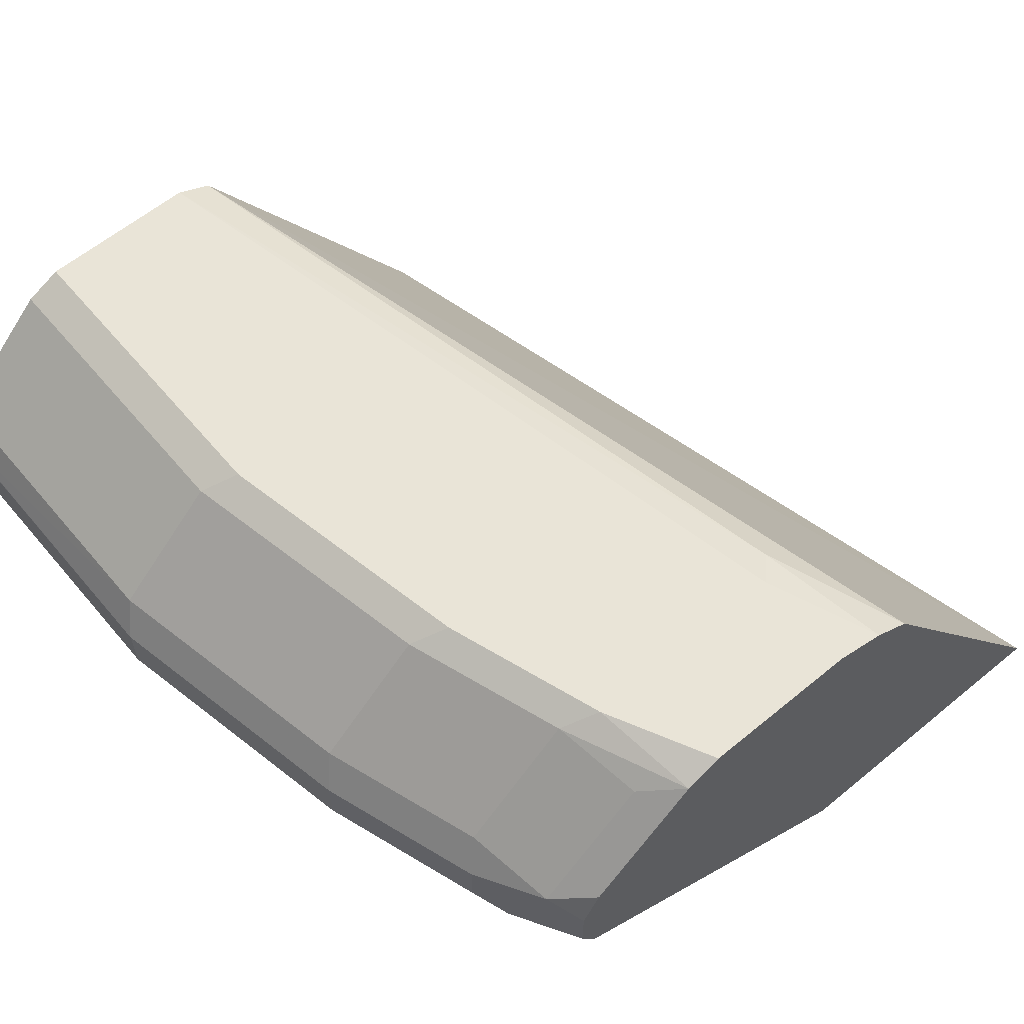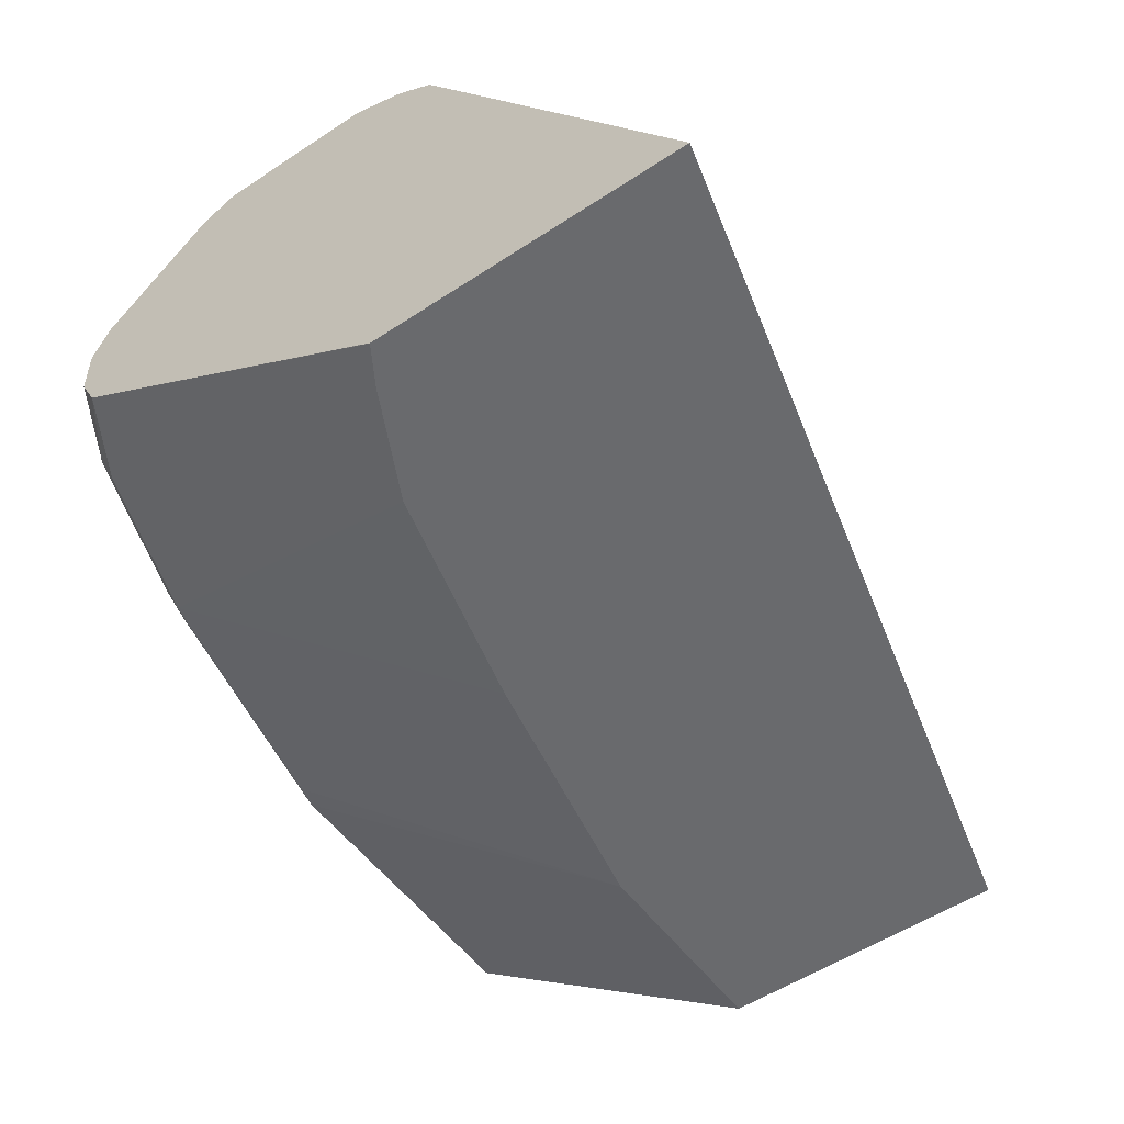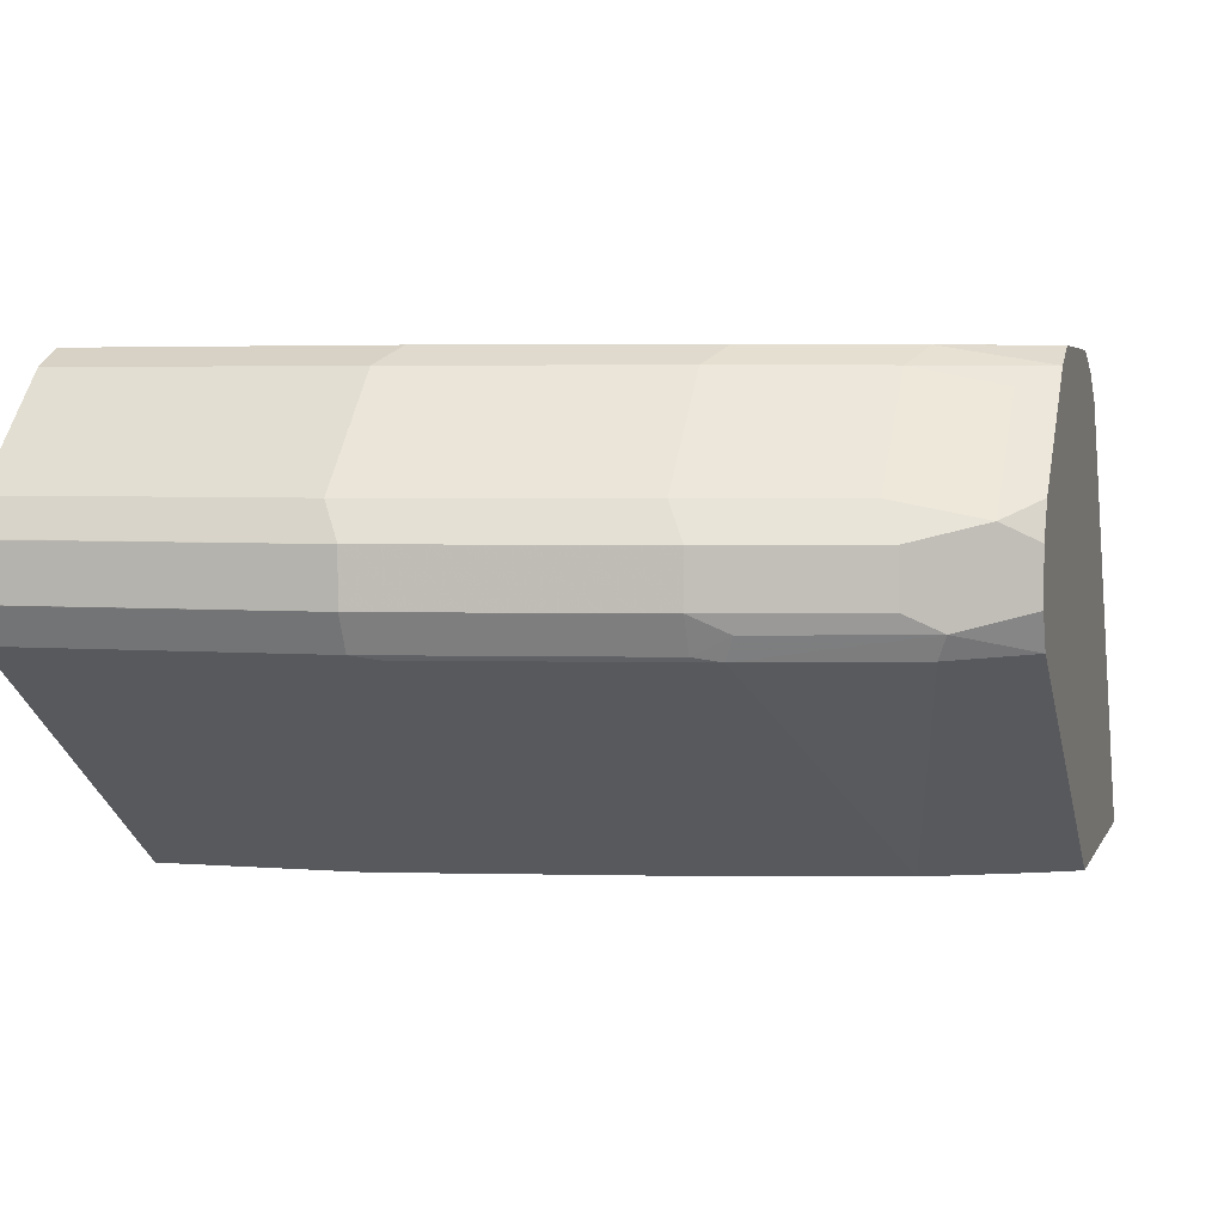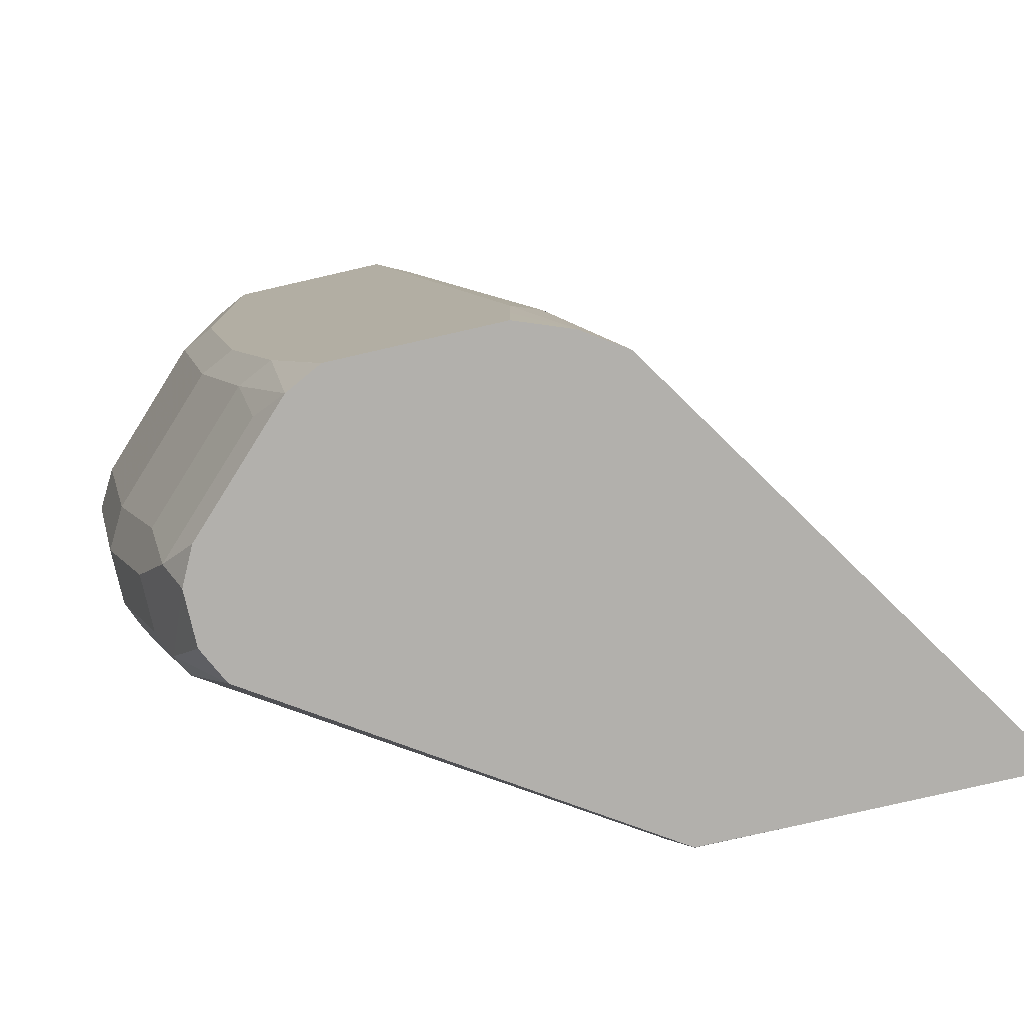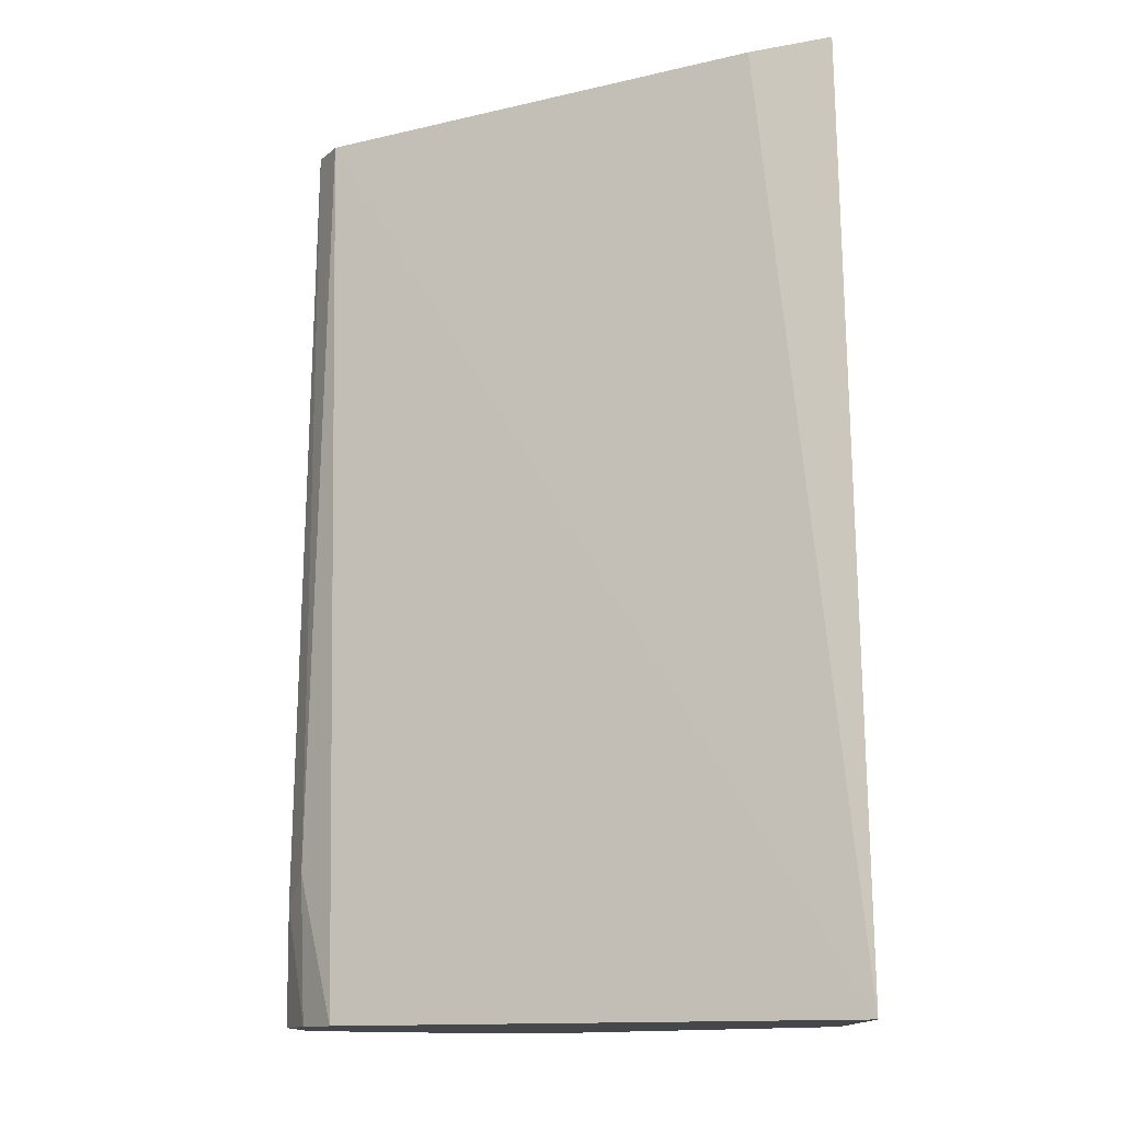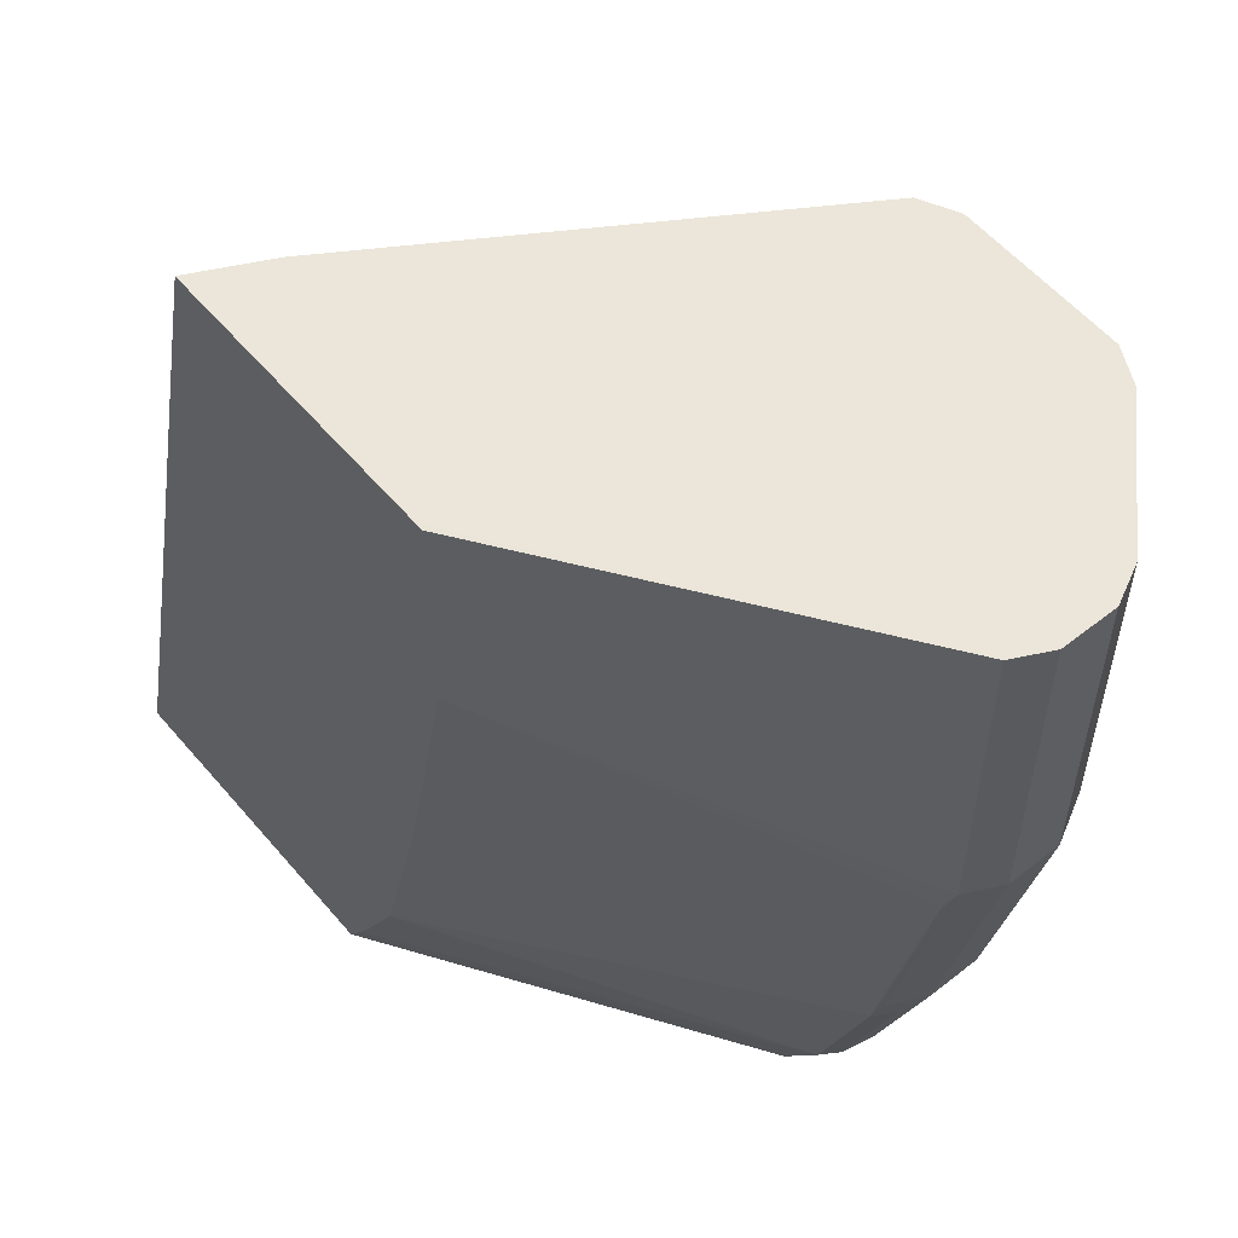
<metadata>
{"format":"obj","ext":"obj","renderer":"f3d","projection":"perspective","resolution":1024,"background":"white","views":[{"elev":61.0,"azim":140.0,"up":"+Y"},{"elev":-53.0,"azim":-144.6,"up":"+Y"},{"elev":4.0,"azim":105.3,"up":"+Y"},{"elev":-78.8,"azim":-167.1,"up":"+Z"},{"elev":-10.7,"azim":-89.3,"up":"+Z"},{"elev":56.0,"azim":50.4,"up":"+Z"}]}
</metadata>
<code>
v 0.8962 0.1875 -0.3334
v 0.9031 0.1945 -0.3195
v 0.91 0.1806 -0.3057
v 0.91 0.1598 -0.3057
v 0.8961 0.1667 -0.3334
v 0.8892 0.2014 -0.3334
v 0.91 0.2014 -0.2848
v 0.917 0.1876 -0.2917
v 0.8614 0.2362 -0.3195
v 0.9065 0.1511 -0.3022
v 0.8892 0.1528 -0.3334
v 0.917 0.1667 -0.2917
v 0.9309 0.1598 -0.2431
v 0.9274 0.1511 -0.2397
v 0.8475 0.2431 -0.3334
v 0.9309 0.2014 -0.2223
v 0.8684 0.2431 -0.2848
v 0.9378 0.1876 -0.2292
v 0.78 0.06237 -0.2767
v 0.7592 0.06237 -0.3184
v 0.7504 0.06237 -0.333
v 0.7502 0.06237 -0.3333
v 0.7503 0.0625 -0.3334
v 0.9378 0.1667 -0.2292
v 0.9309 0.1528 -0.2292
v 0.9517 0.1528 -0.1251
v 0.9482 0.1511 -0.1355
v 0.8023 0.06237 -0.1876
v 0.7815 0.06237 -0.2709
v 0.8337 0.25 -0.3334
v 0.8544 0.2501 -0.2917
v 0.9517 0.2014 -0.1181
v 0.9586 0.1876 -0.1251
v 0.8892 0.2431 -0.2223
v 0.7144 0.06237 -0.3334
v 0.9586 0.1667 -0.1251
v 0.9586 0.1666 0.0001212
v 0.9517 0.1528 0.0001212
v 0.8231 0.06237 -0.08337
v 0.8336 0.2501 -0.3334
v 0.8753 0.2501 -0.2292
v 0.9517 0.2014 0.0001212
v 0.9585 0.1879 0.0001212
v 0.91 0.2431 -0.1181
v 0.9586 0.1876 0.0001212
v 0.8961 0.2501 -0.1251
v 0.625 0.06237 -0.3334
v 0.9586 0.1667 0.0001212
v 0.8406 0.07642 0.0001212
v 0.8231 0.06237 5.591e-05
v 0.7919 0.2501 -0.3334
v 0.91 0.2431 0.0001212
v 0.8961 0.2501 0.0001212
v 0.7085 0.06237 0.0001212
v 0.7085 0.06242 0.0001212
v 0.7225 0.09032 0.0001212
v 0.8197 0.243 0.0001212
v 0.7347 0.2319 -0.3334
v 0.8196 0.06237 0.0001212
v 0.7711 0.2501 -0.3334
v 0.7711 0.2501 -0.3126
v 0.8336 0.2501 0.0001212
v 0.8197 0.2431 0.0001212
v 0.7607 0.2449 -0.2813
v 0.7503 0.2423 -0.3334
v 0.7711 0.2501 -0.2917
f 31 46 41
f 31 53 46
f 34 46 44
f 31 66 62
f 31 62 53
f 32 42 43
f 33 45 48
f 32 44 52
f 32 52 42
f 33 43 45
f 33 48 36
f 31 61 66
f 32 43 33
f 31 51 61
f 19 35 22
f 30 40 31
f 26 39 27
f 26 50 39
f 26 38 50
f 26 37 38
f 26 36 37
f 24 26 25
f 24 36 26
f 22 35 23
f 19 21 20
f 19 22 21
f 19 47 35
f 19 54 47
f 34 41 46
f 31 40 51
f 36 48 37
f 60 65 61
f 37 45 43
f 19 59 54
f 64 66 65
f 62 64 63
f 62 66 64
f 61 65 66
f 58 63 64
f 58 64 65
f 57 63 58
f 51 60 61
f 49 59 50
f 47 57 58
f 47 56 57
f 47 55 56
f 47 54 55
f 44 53 52
f 44 46 53
f 38 49 50
f 37 49 38
f 37 59 49
f 37 54 59
f 37 55 54
f 37 56 55
f 37 57 56
f 37 63 57
f 37 62 63
f 37 53 62
f 37 52 53
f 37 42 52
f 37 43 42
f 37 48 45
f 19 50 59
f 7 16 18
f 19 28 39
f 4 13 14
f 4 24 13
f 4 12 24
f 4 11 5
f 4 10 11
f 3 12 4
f 3 8 12
f 2 17 7
f 2 9 17
f 2 15 9
f 2 6 15
f 2 8 3
f 2 7 8
f 4 14 10
f 1 6 2
f 1 30 15
f 1 40 30
f 1 60 51
f 1 65 60
f 1 58 65
f 1 47 58
f 1 35 47
f 1 23 35
f 1 11 23
f 1 5 11
f 1 4 5
f 1 3 4
f 1 2 3
f 1 15 6
f 19 39 50
f 1 51 40
f 7 17 34
f 7 18 8
f 19 29 28
f 18 36 24
f 18 33 36
f 17 41 34
f 17 31 41
f 16 44 32
f 16 33 18
f 16 32 33
f 15 31 17
f 15 30 31
f 14 29 19
f 14 28 29
f 14 39 28
f 16 34 44
f 14 26 27
f 7 34 16
f 14 27 39
f 8 18 24
f 8 24 12
f 9 15 17
f 10 19 20
f 10 20 21
f 10 14 19
f 10 21 11
f 11 21 22
f 11 22 23
f 13 24 25
f 13 25 14
f 14 25 26

</code>
